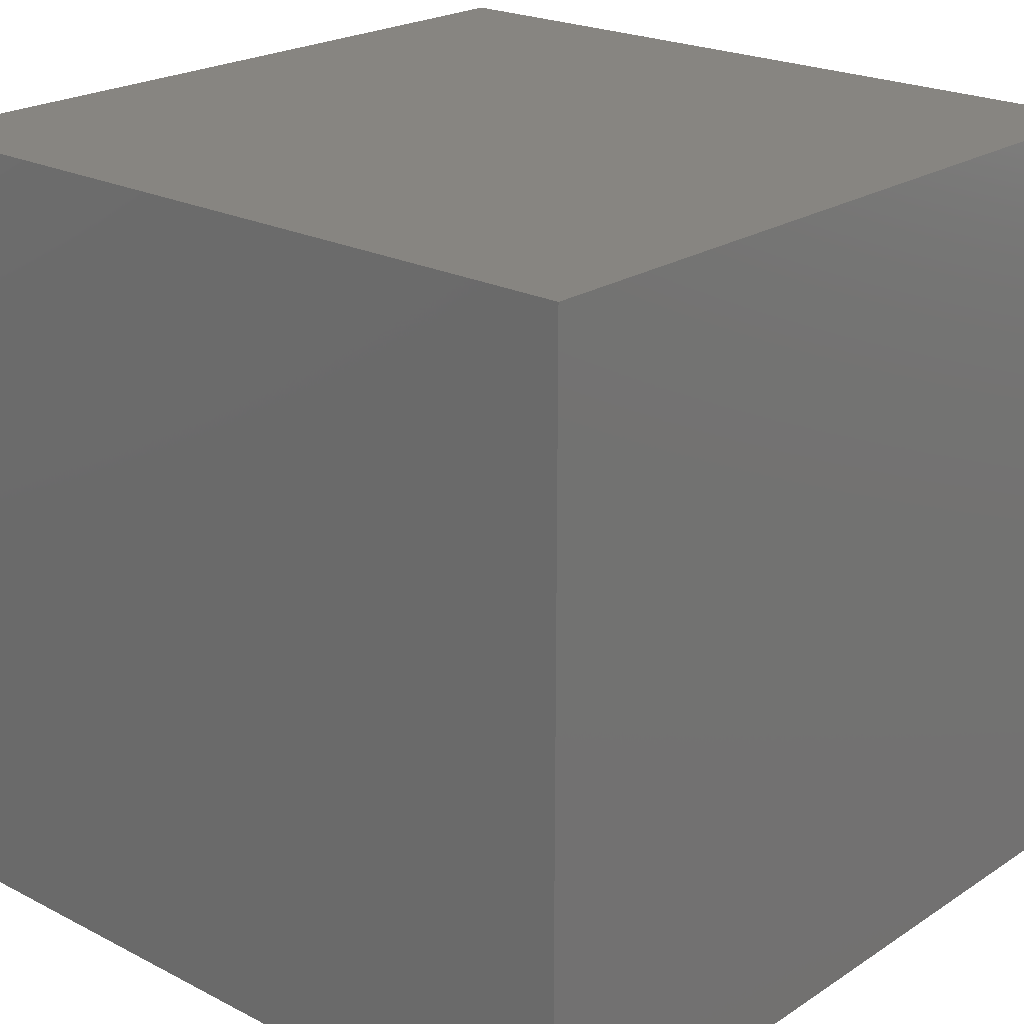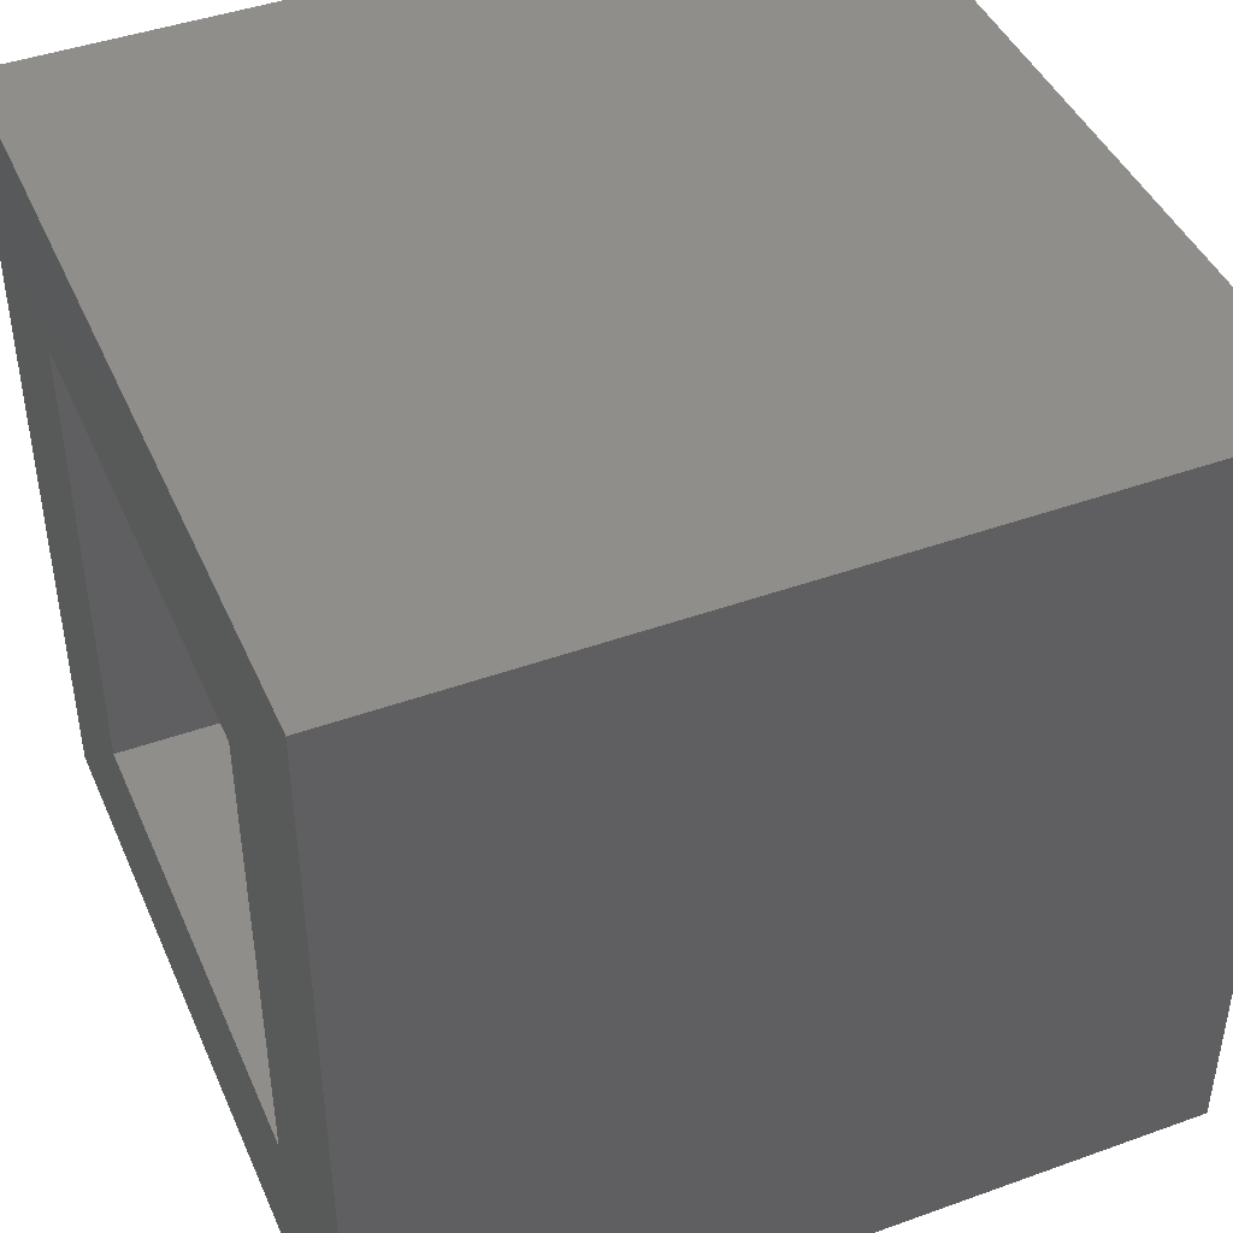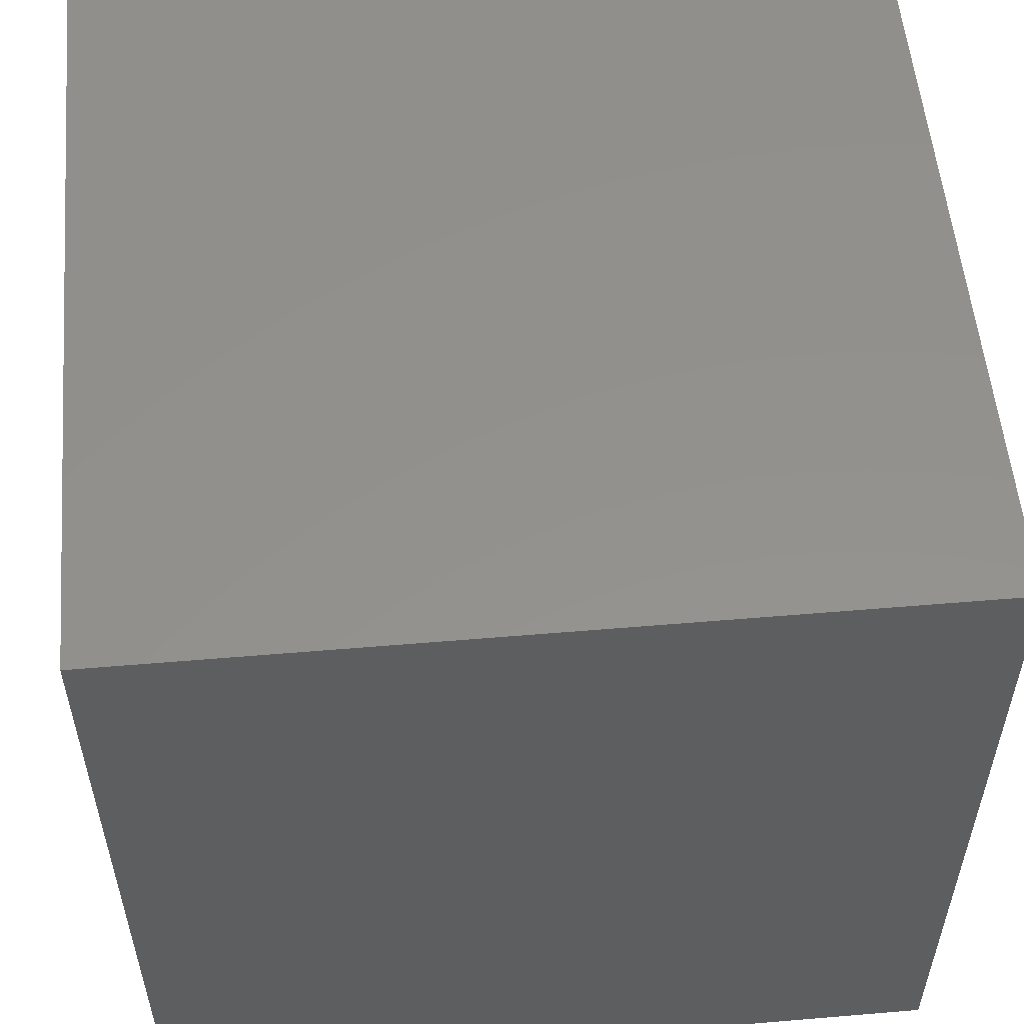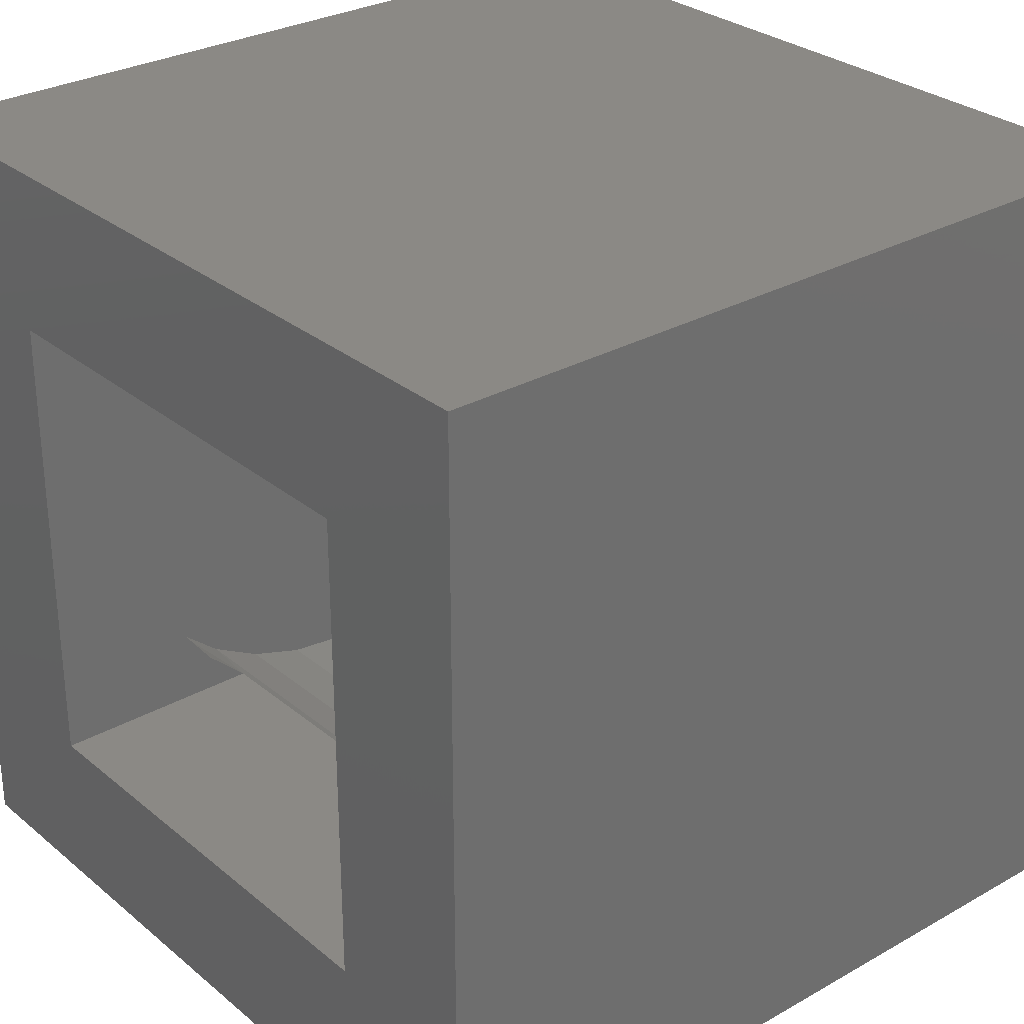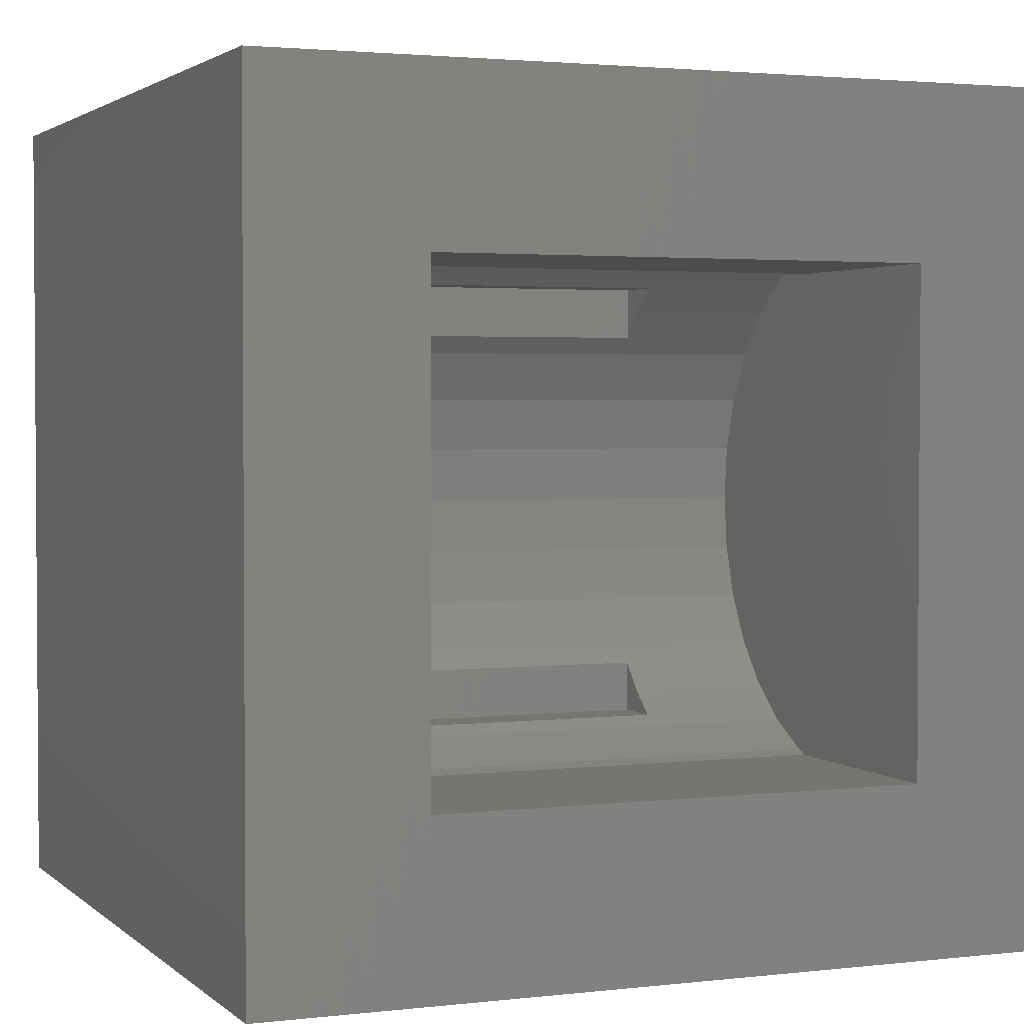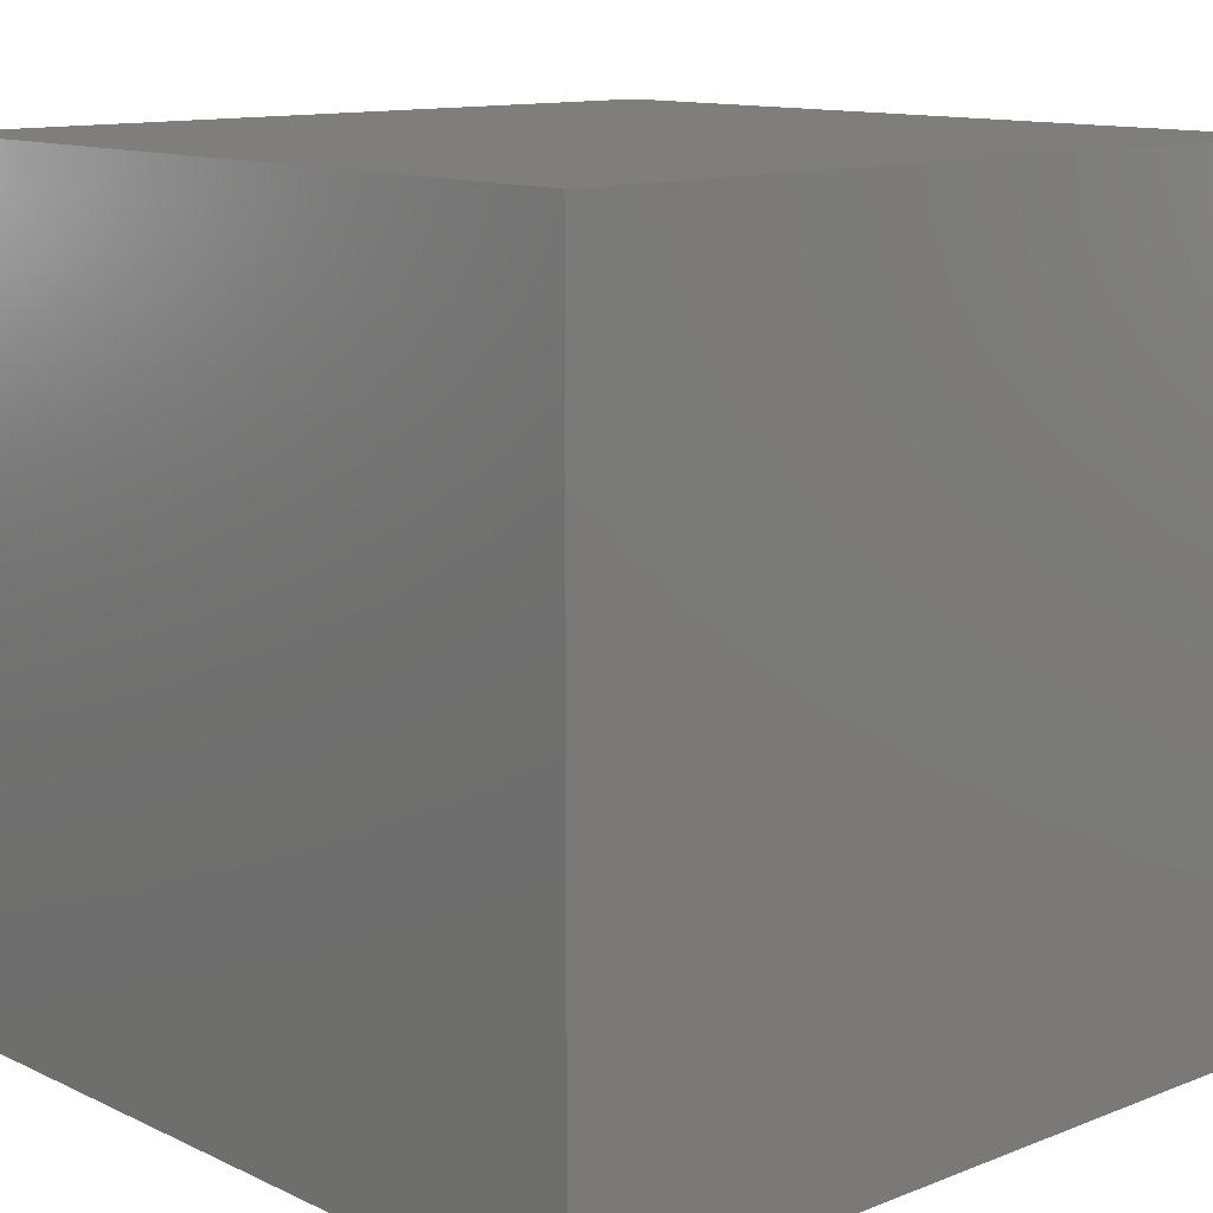
<metadata>
{"format":"stl","ext":"stl","renderer":"f3d","projection":"perspective","resolution":1024,"background":"white","views":[{"elev":22.1,"azim":131.7,"up":"+Z"},{"elev":44.1,"azim":-22.8,"up":"+Z"},{"elev":55.0,"azim":174.9,"up":"+Y"},{"elev":29.2,"azim":-39.8,"up":"+Y"},{"elev":2.4,"azim":-112.4,"up":"+Y"},{"elev":12.2,"azim":47.5,"up":"+Z"}]}
</metadata>
<code>
# stl→obj: 134 verts, 264 faces
v 0.1154 0.4838 0.07812
v 0.1129 0.4775 0.1484
v 0.09921 0.4304 0.07812
v 0.1362 0.5244 0.1484
v 0.1416 0.5329 0.07812
v 0.1677 0.5662 0.1484
v 0.177 0.576 0.07812
v 0.1129 0.4775 0.6016
v 0.1154 0.4838 0.75
v 0.09921 0.4304 0.75
v 0.1362 0.5244 0.6016
v 0.1416 0.5329 0.75
v 0.1677 0.5662 0.6016
v 0.177 0.576 0.75
v 0.5496 0.6016 0.6016
v 0.5772 0.5777 0.6016
v 0.5789 0.576 0.75
v 0.5359 0.6113 0.75
v 0.5359 0.6113 0.375
v 0.5496 0.6016 0.1484
v 0.6016 0.5504 0.6016
v 0.6016 0.5504 0.1484
v 0.6143 0.5329 0.375
v 0.6143 0.5329 0.75
v 0.5772 0.5777 0.1484
v 0.5789 0.576 0.07812
v 0.6143 0.5329 0.07812
v 0.2064 0.6016 0.6016
v 0.2064 0.6016 0.1484
v 0.2201 0.6113 0.375
v 0.2201 0.6113 0.75
v 0.2201 0.6113 0.07812
v 0.6567 0.4304 0.375
v 0.6622 0.375 0.07812
v 0.6622 0.375 0.75
v 0.6567 0.4304 0.07812
v 0.6405 0.4838 0.375
v 0.6405 0.4838 0.07812
v 0.09857 0.4271 0.1484
v 0.09375 0.375 0.1484
v 0.09375 0.375 0.07812
v 0.5359 0.6113 0.07812
v 0.4867 0.6376 0.375
v 0.4867 0.6376 0.07812
v 0.4334 0.6537 0.375
v 0.4334 0.6537 0.07812
v 0.378 0.6592 0.375
v 0.378 0.6592 0.07812
v 0.3225 0.6537 0.375
v 0.3225 0.6537 0.07812
v 0.2692 0.6376 0.375
v 0.2692 0.6376 0.07812
v 0.09857 0.4271 0.6016
v 0.09375 0.375 0.75
v 0.09375 0.375 0.6016
v 0.3225 0.6537 0.75
v 0.2692 0.6376 0.75
v 0.378 0.6592 0.75
v 0.4334 0.6537 0.75
v 0.4867 0.6376 0.75
v 0.6567 0.4304 0.75
v 0.6405 0.4838 0.75
v 0.1677 0.1838 0.1484
v 0.177 0.174 0.07812
v 0.1416 0.2171 0.07812
v 0.1362 0.2256 0.1484
v 0.1154 0.2662 0.07812
v 0.1129 0.2725 0.1484
v 0.09921 0.3196 0.07812
v 0.1416 0.2171 0.75
v 0.177 0.174 0.75
v 0.1677 0.1838 0.6016
v 0.1362 0.2256 0.6016
v 0.1154 0.2662 0.75
v 0.1129 0.2725 0.6016
v 0.09921 0.3196 0.75
v 0.6016 0.1996 0.1484
v 0.6016 0.1996 0.6016
v 0.6143 0.2171 0.375
v 0.6143 0.2171 0.07812
v 0.5789 0.174 0.07812
v 0.5772 0.1723 0.1484
v 0.5772 0.1723 0.6016
v 0.5789 0.174 0.75
v 0.6143 0.2171 0.75
v 0.2064 0.1484 0.1484
v 0.2201 0.1387 0.375
v 0.2201 0.1387 0.07812
v 0.2064 0.1484 0.6016
v 0.2201 0.1387 0.75
v 0.6405 0.2662 0.75
v 0.6405 0.2662 0.375
v 0.6567 0.3196 0.75
v 0.6567 0.3196 0.375
v 0.5359 0.1387 0.07812
v 0.5359 0.1387 0.375
v 0.5496 0.1484 0.1484
v 0.5359 0.1387 0.75
v 0.5496 0.1484 0.6016
v 0.6567 0.3196 0.07812
v 0.6405 0.2662 0.07812
v 0.378 0.09079 0.07812
v 0.4334 0.09625 0.375
v 0.4334 0.09625 0.07812
v 0.4867 0.1124 0.375
v 0.4867 0.1124 0.07812
v 0.378 0.09079 0.375
v 0.3225 0.09625 0.07812
v 0.3225 0.09625 0.375
v 0.2692 0.1124 0.07812
v 0.2692 0.1124 0.375
v 0.09857 0.3229 0.1484
v 0.4334 0.09625 0.75
v 0.4867 0.1124 0.75
v 0.378 0.09079 0.75
v 0.3225 0.09625 0.75
v 0.2692 0.1124 0.75
v 0.09857 0.3229 0.6016
v 0.6016 0.6016 0.6016
v 0 0.1484 0.6016
v 0 0.6016 0.6016
v 0.6016 0.1484 0.6016
v 0.6016 0.1484 0.1484
v 0 0.1484 0.1484
v 0.6016 0.6016 0.1484
v 0 0.6016 0.1484
v 0 -0.007812 -0.007812
v 0 0.7578 -0.007812
v 0 0.7578 0.7578
v 0 -0.007812 0.7578
v 0.7578 -0.007812 -0.007812
v 0.7578 -0.007812 0.7578
v 0.7578 0.7578 -0.007812
v 0.7578 0.7578 0.7578
f 1 2 3
f 4 2 1
f 5 4 1
f 6 4 5
f 7 6 5
f 8 9 10
f 9 8 11
f 11 12 9
f 12 11 13
f 13 14 12
f 15 16 17
f 15 17 18
f 15 18 19
f 15 19 20
f 21 22 23
f 21 23 24
f 21 24 17
f 21 17 16
f 22 25 26
f 22 26 27
f 22 27 23
f 28 29 30
f 28 30 31
f 28 31 14
f 28 14 13
f 29 6 7
f 29 7 32
f 29 32 30
f 33 34 35
f 34 33 36
f 36 33 37
f 36 37 38
f 38 37 23
f 38 23 27
f 2 39 3
f 3 39 40
f 3 40 41
f 20 19 42
f 42 19 43
f 42 43 44
f 44 43 45
f 44 45 46
f 46 45 47
f 46 47 48
f 48 47 49
f 48 49 50
f 50 49 51
f 50 51 52
f 52 51 30
f 52 30 32
f 20 42 25
f 25 42 26
f 8 10 53
f 53 10 54
f 53 54 55
f 47 56 49
f 49 56 57
f 49 57 51
f 51 57 31
f 51 31 30
f 56 47 58
f 58 47 45
f 58 45 59
f 59 45 43
f 59 43 60
f 60 43 19
f 60 19 18
f 35 61 33
f 33 61 62
f 33 62 37
f 37 62 24
f 37 24 23
f 63 64 65
f 65 66 63
f 66 65 67
f 67 68 66
f 68 67 69
f 70 71 72
f 73 70 72
f 74 70 73
f 75 74 73
f 76 74 75
f 77 78 79
f 77 79 80
f 77 80 81
f 77 81 82
f 78 83 84
f 78 84 85
f 78 85 79
f 86 87 88
f 86 88 64
f 86 64 63
f 89 72 71
f 89 71 90
f 89 90 87
f 89 87 86
f 91 79 85
f 79 91 92
f 92 91 93
f 92 93 94
f 94 93 35
f 94 35 34
f 95 96 97
f 97 96 98
f 97 98 99
f 99 98 84
f 99 84 83
f 34 100 94
f 94 100 101
f 94 101 92
f 92 101 80
f 92 80 79
f 82 81 97
f 97 81 95
f 102 103 104
f 104 103 105
f 104 105 106
f 106 105 96
f 106 96 95
f 103 102 107
f 107 102 108
f 107 108 109
f 109 108 110
f 109 110 111
f 111 110 88
f 111 88 87
f 68 69 112
f 112 69 41
f 112 41 40
f 107 113 103
f 103 113 114
f 103 114 105
f 105 114 98
f 105 98 96
f 113 107 115
f 115 107 109
f 115 109 116
f 116 109 111
f 116 111 117
f 117 111 87
f 117 87 90
f 75 118 76
f 76 118 55
f 76 55 54
f 21 16 119
f 16 15 119
f 120 121 55
f 120 55 118
f 120 118 75
f 120 75 73
f 120 73 72
f 120 72 89
f 121 28 13
f 121 13 11
f 121 11 8
f 121 8 53
f 121 53 55
f 99 83 122
f 83 78 122
f 99 122 97
f 97 122 123
f 120 89 124
f 124 89 86
f 22 21 125
f 125 21 119
f 123 122 77
f 77 122 78
f 28 121 29
f 29 121 126
f 119 15 125
f 125 15 20
f 125 25 22
f 125 20 25
f 124 86 63
f 124 63 66
f 124 66 68
f 124 68 112
f 124 112 40
f 124 40 126
f 126 40 39
f 126 39 2
f 126 2 4
f 126 4 6
f 126 6 29
f 123 82 97
f 123 77 82
f 50 46 48
f 46 50 44
f 44 50 52
f 44 52 42
f 42 52 32
f 42 32 26
f 26 32 7
f 26 7 27
f 27 7 5
f 27 5 38
f 38 5 1
f 38 1 36
f 36 1 3
f 36 3 34
f 34 3 41
f 34 41 100
f 100 41 69
f 100 69 101
f 101 69 67
f 101 67 80
f 80 67 65
f 80 65 81
f 81 65 64
f 81 64 95
f 95 64 88
f 95 88 106
f 106 88 110
f 106 110 104
f 104 110 108
f 104 108 102
f 58 59 56
f 115 116 113
f 113 116 117
f 113 117 114
f 114 117 90
f 114 90 98
f 98 90 71
f 98 71 84
f 84 71 70
f 84 70 85
f 85 70 74
f 85 74 91
f 91 74 76
f 91 76 93
f 93 76 54
f 93 54 35
f 35 54 10
f 35 10 61
f 61 10 9
f 61 9 62
f 62 9 12
f 62 12 24
f 24 12 14
f 24 14 17
f 17 14 31
f 17 31 18
f 18 31 57
f 18 57 60
f 60 57 56
f 60 56 59
f 127 124 128
f 128 124 126
f 128 126 129
f 129 126 121
f 129 121 130
f 130 121 120
f 130 120 127
f 127 120 124
f 127 131 130
f 130 131 132
f 131 133 132
f 132 133 134
f 133 128 134
f 134 128 129
f 127 128 131
f 131 128 133
f 130 132 129
f 129 132 134

</code>
